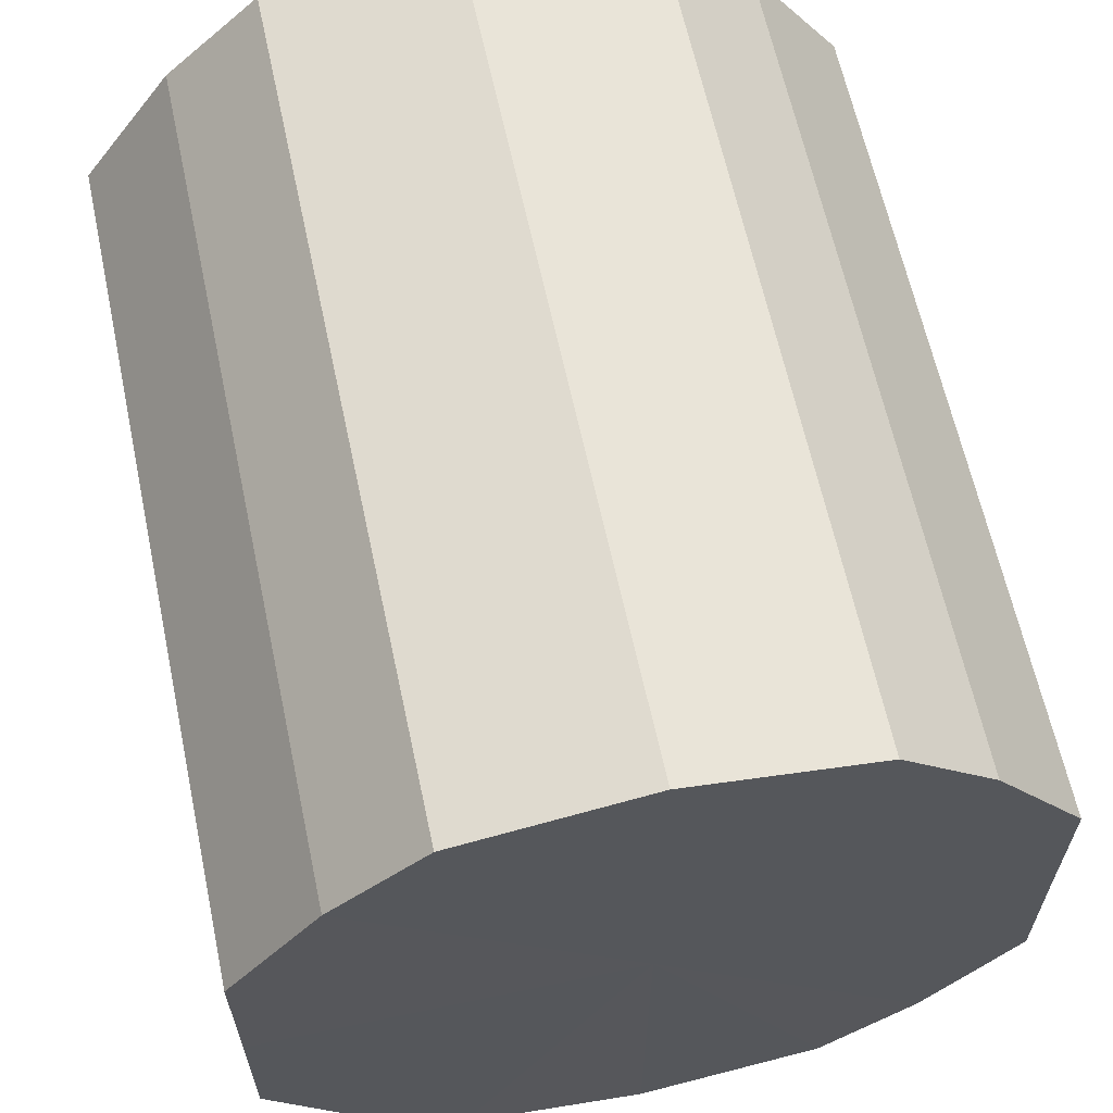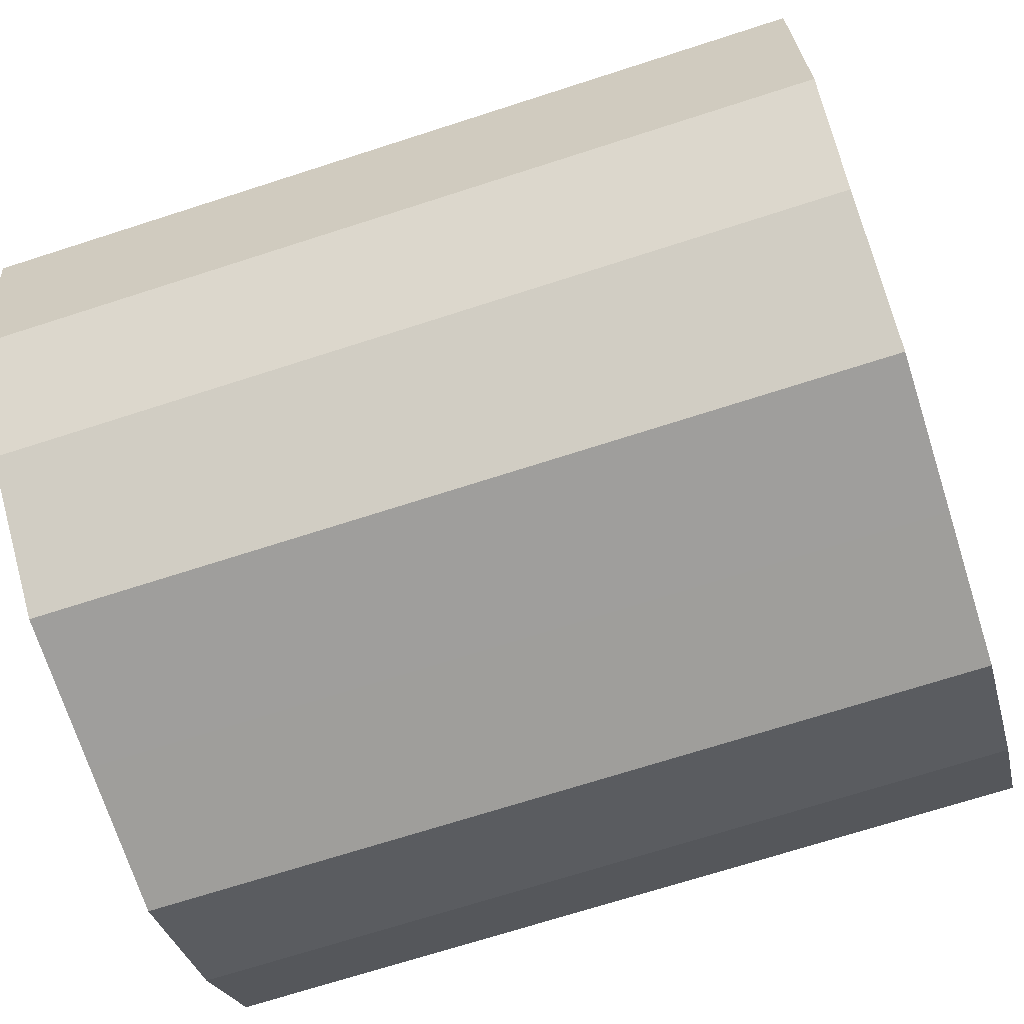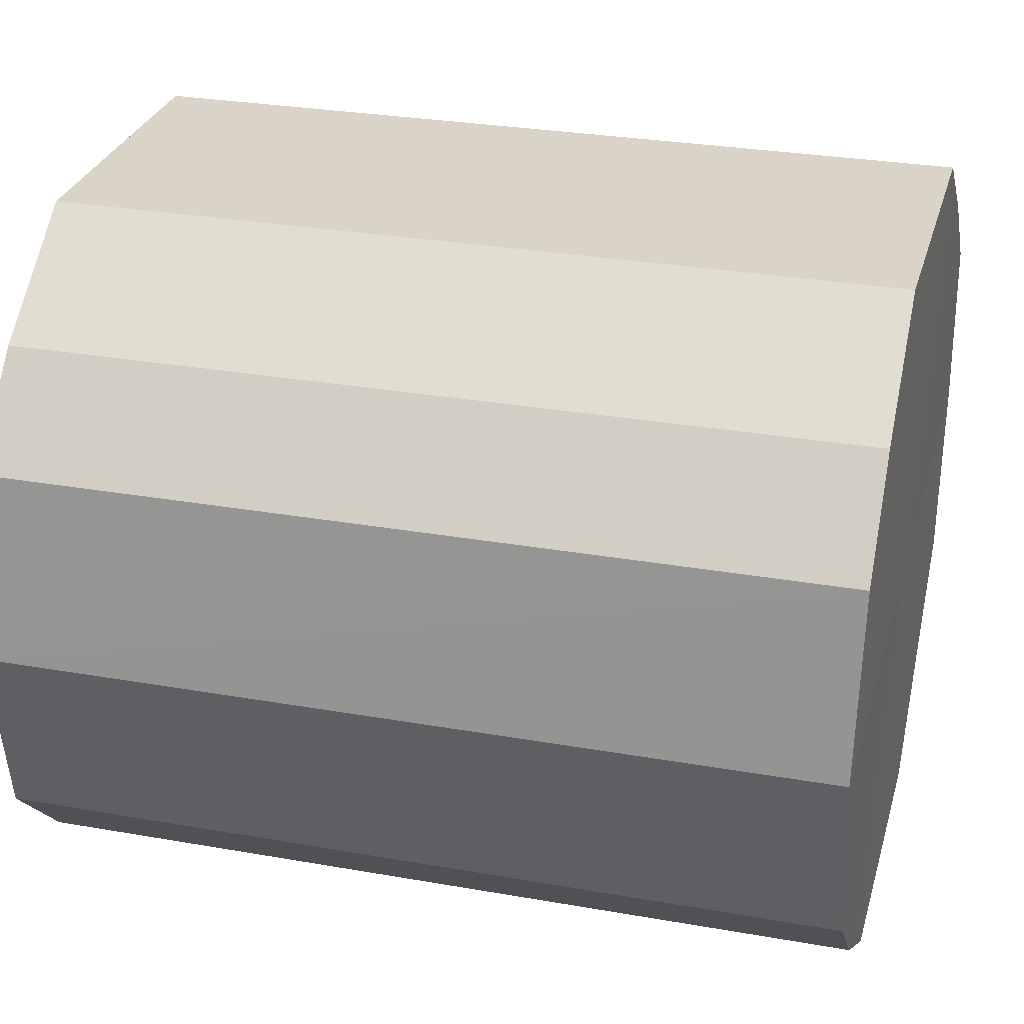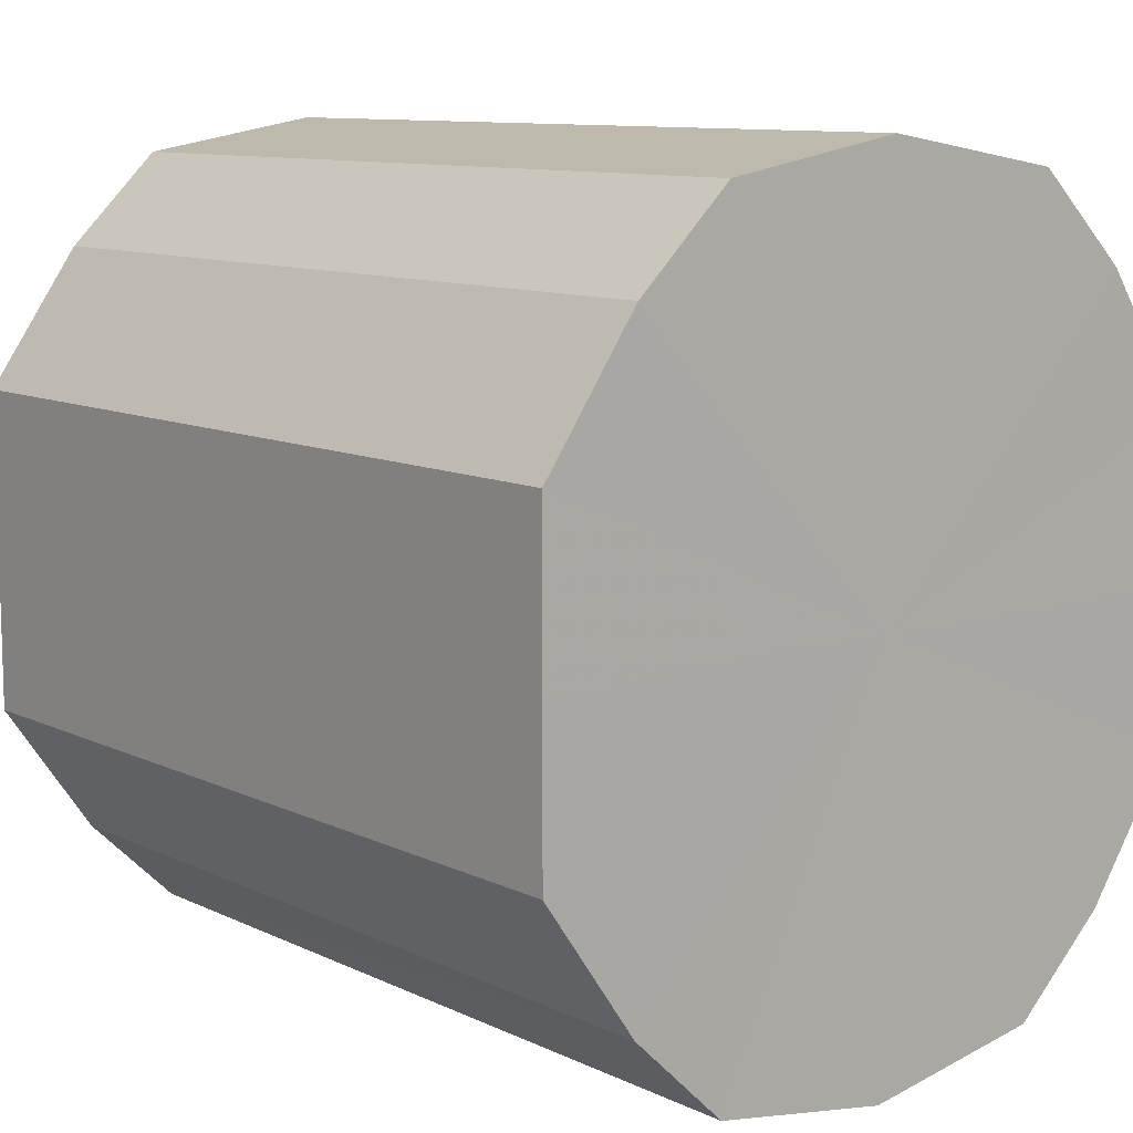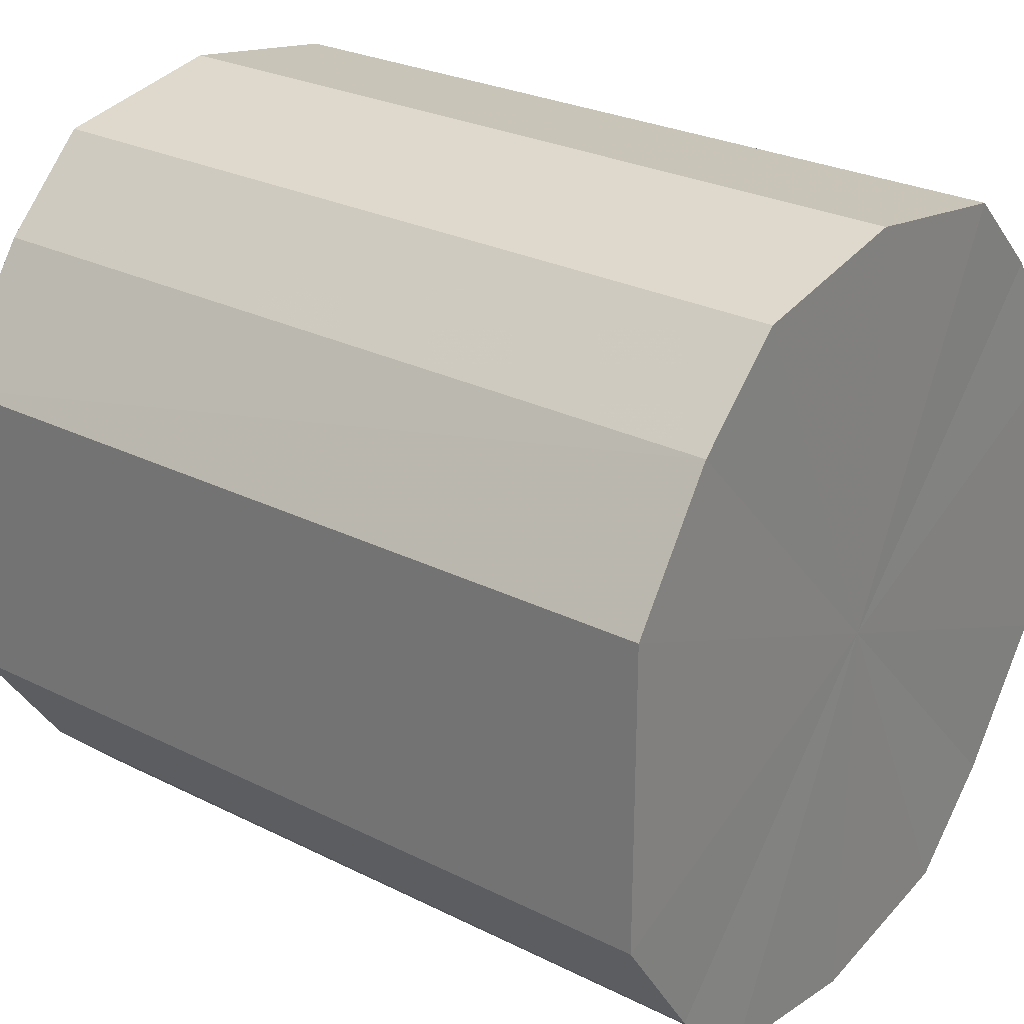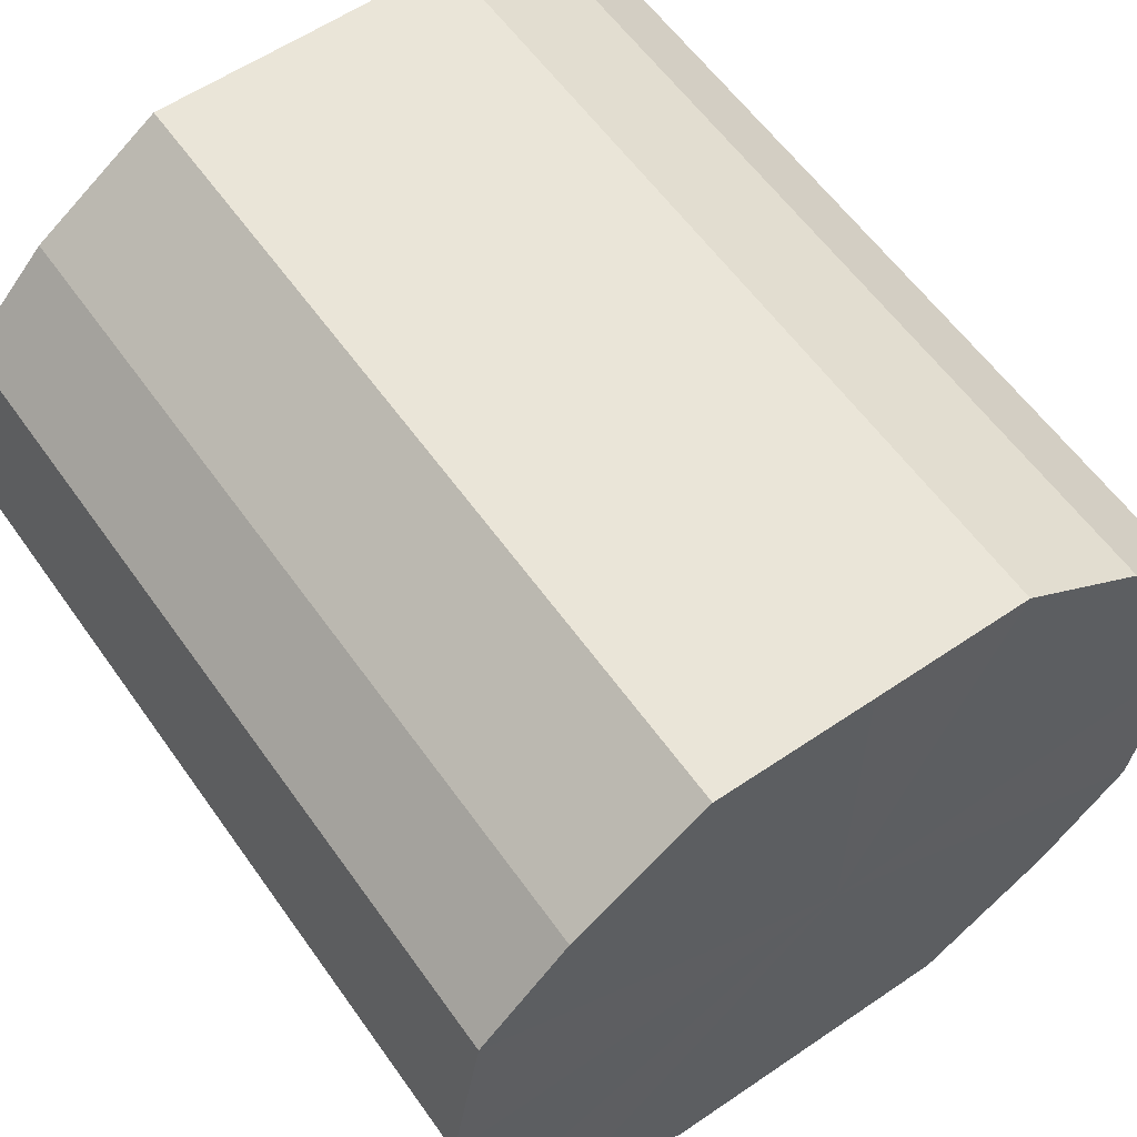
<metadata>
{"format":"obj","ext":"obj","renderer":"f3d","projection":"perspective","resolution":1024,"background":"white","views":[{"elev":63.1,"azim":78.0,"up":"+Z"},{"elev":-71.0,"azim":-162.2,"up":"+Y"},{"elev":28.9,"azim":-165.3,"up":"+Y"},{"elev":10.1,"azim":-129.8,"up":"+Z"},{"elev":27.1,"azim":37.6,"up":"+Z"},{"elev":58.9,"azim":54.9,"up":"+Y"}]}
</metadata>
<code>
o 11649
v 2166 1892 13.59
v 2166 1892 13.59
v 2166 1892 13.59
v 2166 1892 13.58
v 2166 1892 13.59
v 2166 1892 13.59
v 2166 1892 13.59
v 2166 1892 13.56
v 2166 1892 13.58
v 2166 1892 13.58
v 2166 1892 13.58
v 2166 1892 13.54
v 2166 1892 13.56
v 2166 1892 13.56
v 2166 1892 13.56
v 2166 1892 13.53
v 2166 1892 13.54
v 2166 1892 13.54
v 2166 1892 13.54
v 2166 1892 13.51
v 2166 1892 13.53
v 2166 1892 13.53
v 2166 1892 13.53
v 2166 1892 13.5
v 2166 1892 13.51
v 2166 1892 13.51
v 2166 1892 13.51
v 2166 1892 13.5
v 2166 1892 13.5
v 2166 1892 13.5
v 2166 1892 13.5
v 2166 1892 13.5
v 2166 1892 13.59
v 2166 1892 13.59
v 2166 1892 13.59
v 2166 1892 13.58
v 2166 1892 13.58
v 2166 1892 13.59
v 2166 1892 13.59
v 2166 1892 13.58
v 2166 1892 13.59
v 2166 1892 13.56
v 2166 1892 13.56
v 2166 1892 13.56
v 2166 1892 13.58
v 2166 1892 13.54
v 2166 1892 13.56
v 2166 1892 13.54
v 2166 1892 13.54
v 2166 1892 13.53
v 2166 1892 13.54
v 2166 1892 13.51
v 2166 1892 13.53
v 2166 1892 13.53
v 2166 1892 13.53
v 2166 1892 13.5
v 2166 1892 13.51
v 2166 1892 13.5
v 2166 1892 13.5
v 2166 1892 13.51
v 2166 1892 13.51
v 2166 1892 13.5
v 2166 1892 13.5
v 2166 1892 13.5
v 2166 1892 13.54
v 2166 1892 13.59
v 2166 1892 13.59
v 2166 1892 13.58
v 2166 1892 13.59
v 2166 1892 13.56
v 2166 1892 13.58
v 2166 1892 13.54
v 2166 1892 13.56
v 2166 1892 13.53
v 2166 1892 13.54
v 2166 1892 13.51
v 2166 1892 13.53
v 2166 1892 13.5
v 2166 1892 13.51
v 2166 1892 13.5
v 2166 1892 13.5
v 2166 1892 13.54
v 2166 1892 13.59
v 2166 1892 13.59
v 2166 1892 13.59
v 2166 1892 13.58
v 2166 1892 13.58
v 2166 1892 13.56
v 2166 1892 13.56
v 2166 1892 13.54
v 2166 1892 13.54
v 2166 1892 13.53
v 2166 1892 13.53
v 2166 1892 13.51
v 2166 1892 13.51
v 2166 1892 13.5
v 2166 1892 13.5
v 2166 1892 13.5
f 1 2 3
f 2 4 5
f 6 1 7
f 4 8 9
f 10 6 11
f 8 12 13
f 14 10 15
f 12 16 17
f 18 14 19
f 16 20 21
f 22 18 23
f 20 24 25
f 26 22 27
f 24 28 29
f 30 26 31
f 28 30 32
f 33 34 35
f 35 36 37
f 38 39 33
f 40 41 38
f 37 42 43
f 44 45 40
f 46 47 44
f 43 48 49
f 50 51 46
f 52 53 50
f 49 54 55
f 56 57 52
f 58 59 56
f 55 60 61
f 62 63 58
f 61 64 62
f 65 66 67
f 65 68 66
f 65 67 69
f 65 70 68
f 65 69 71
f 65 72 70
f 65 71 73
f 65 74 72
f 65 73 75
f 65 76 74
f 65 75 77
f 65 78 76
f 65 77 79
f 65 80 78
f 65 79 81
f 65 81 80
f 82 83 84
f 82 85 83
f 82 84 86
f 82 87 85
f 82 86 88
f 82 89 87
f 82 88 90
f 82 91 89
f 82 90 92
f 82 93 91
f 82 92 94
f 82 95 93
f 82 94 96
f 82 97 95
f 82 96 98
f 82 98 97

</code>
